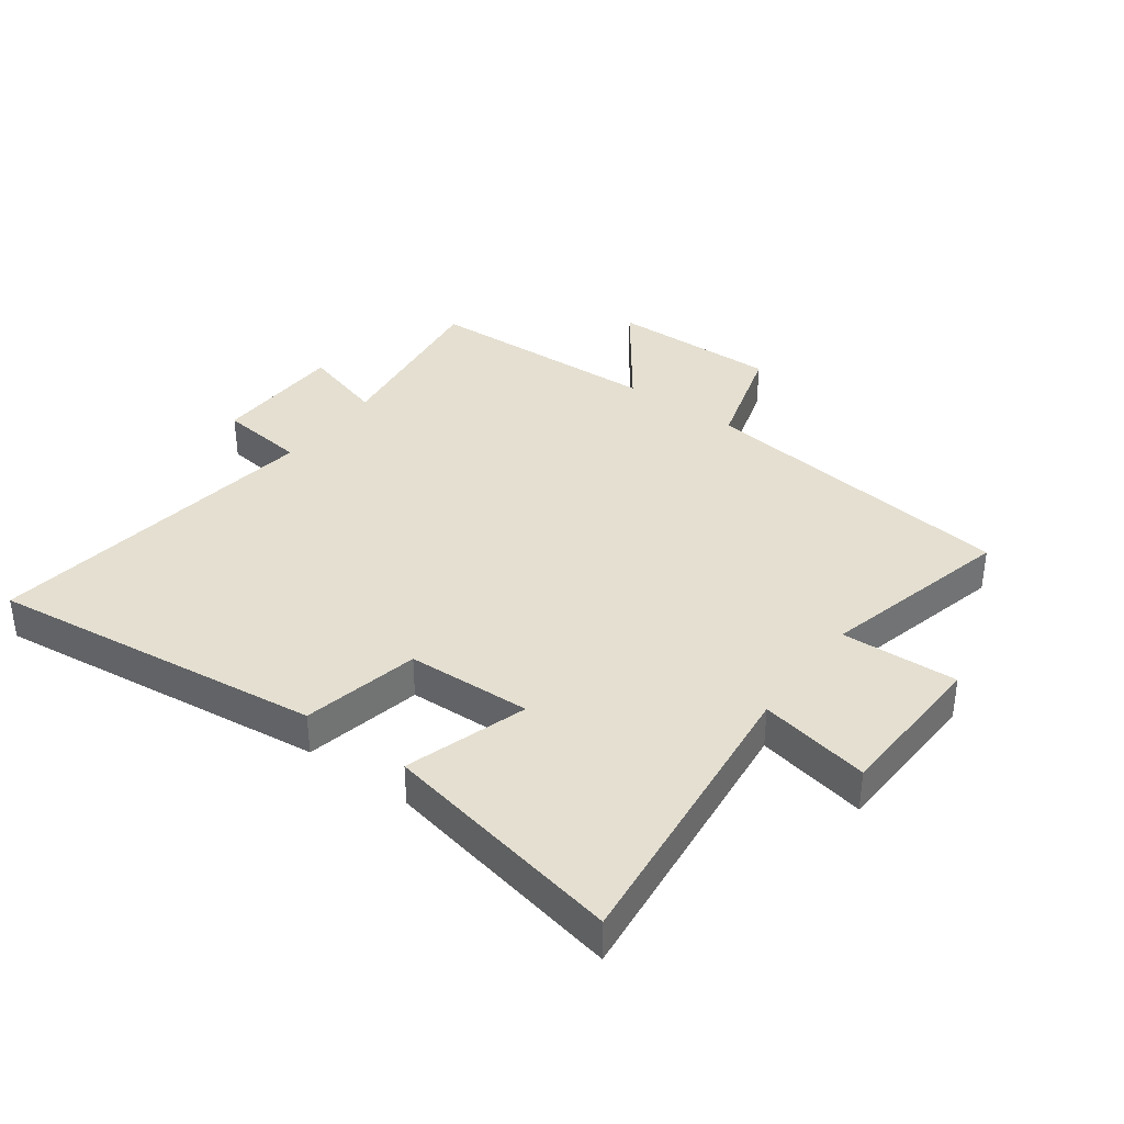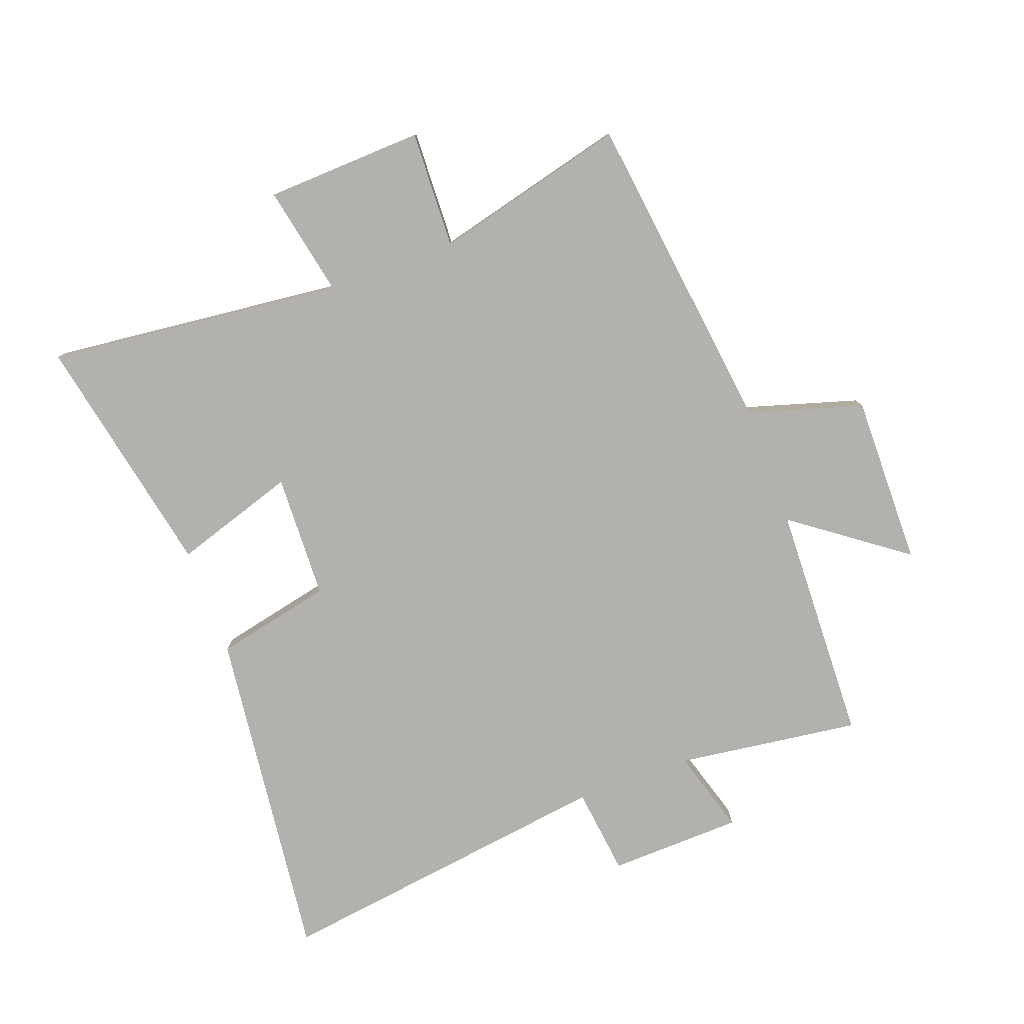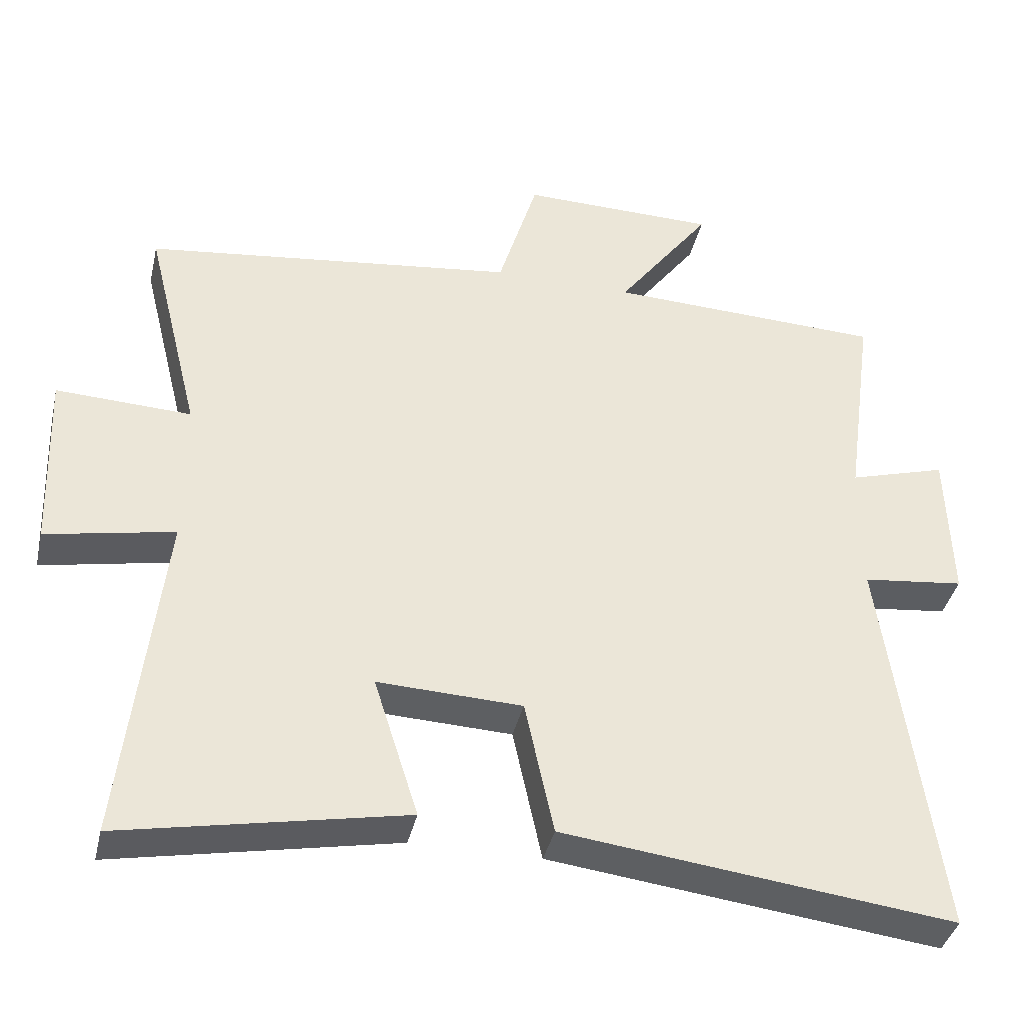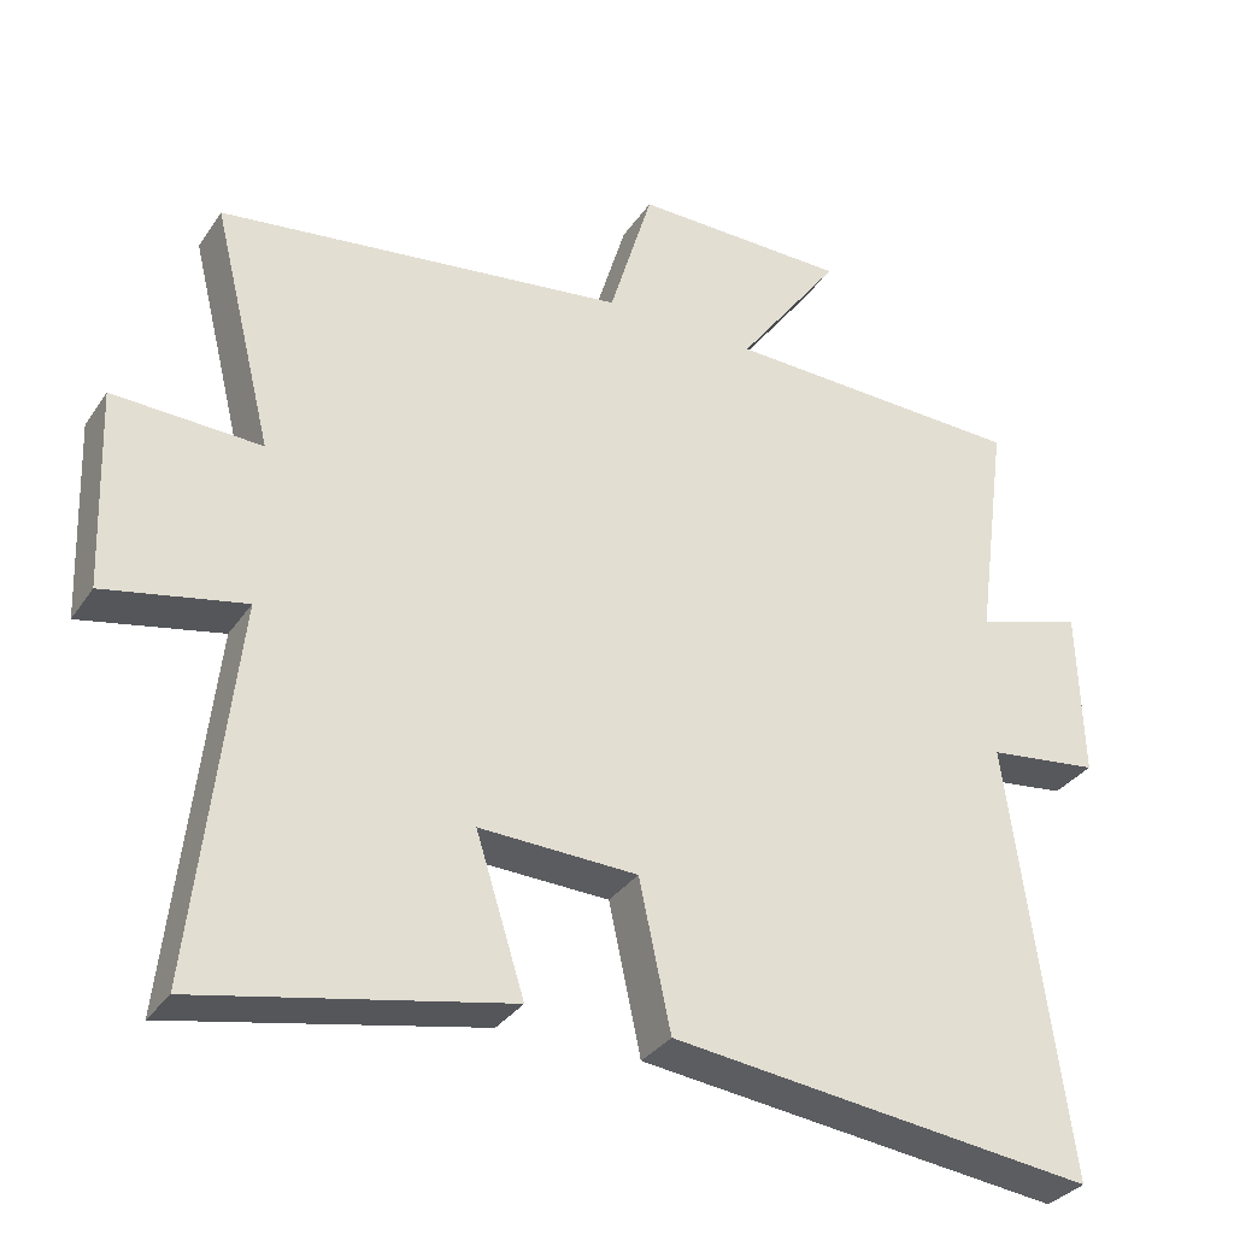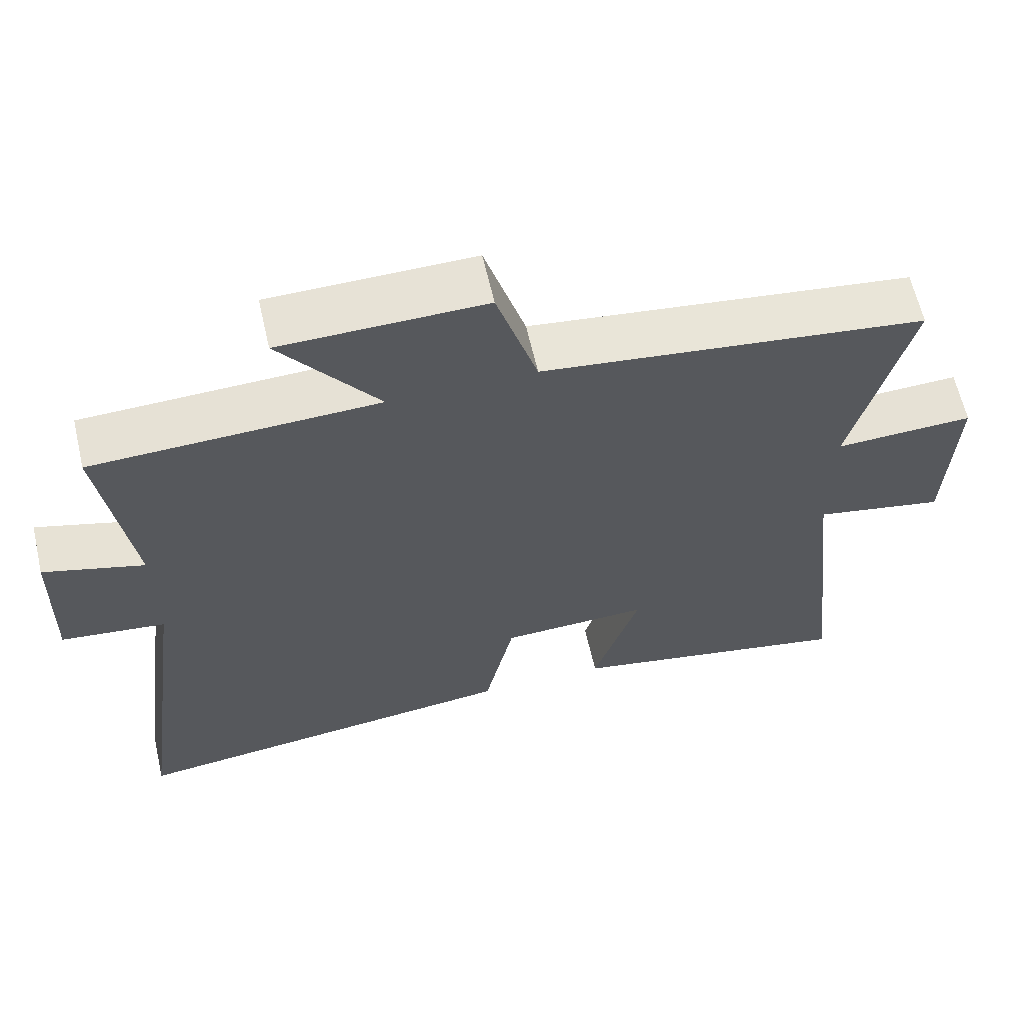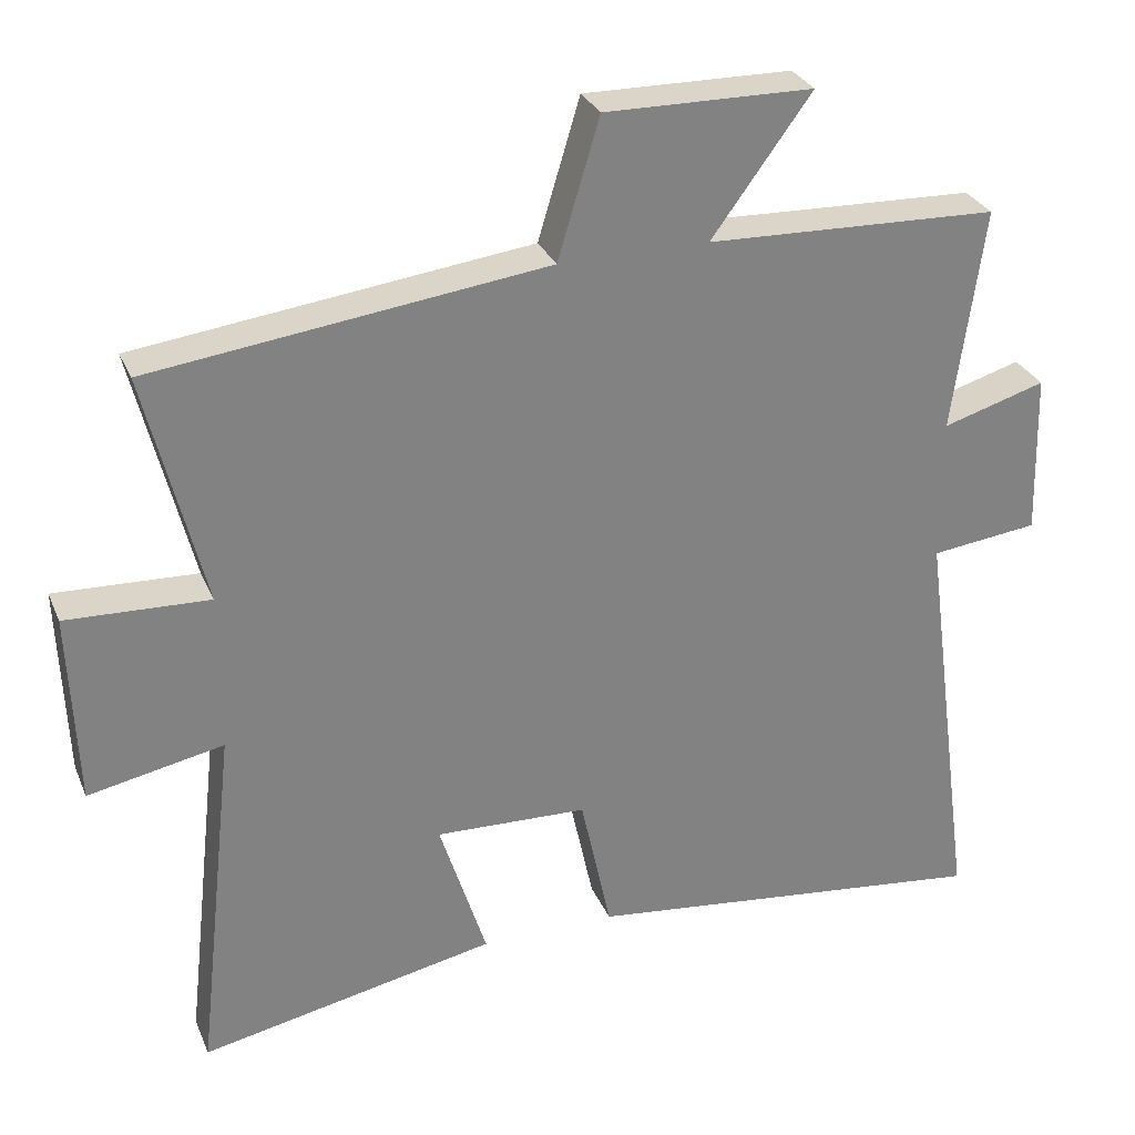
<metadata>
{"format":"obj","ext":"obj","renderer":"f3d","projection":"perspective","resolution":1024,"background":"white","views":[{"elev":36.8,"azim":-143.7,"up":"+Y"},{"elev":-79.3,"azim":-69.6,"up":"+Y"},{"elev":-39.1,"azim":-12.8,"up":"+Z"},{"elev":-32.6,"azim":-28.6,"up":"+Z"},{"elev":62.7,"azim":167.1,"up":"+Z"},{"elev":29.5,"azim":-20.0,"up":"+Z"}]}
</metadata>
<code>
v 0.575 0.07 -0.566
v 0.026 0.07 -0.5
v -0.015 0.07 -0.309
v -0.219 0.07 -0.301
v -0.156 0.07 -0.5
v -0.554 0.07 -0.579
v -0.5 0.07 -0.095
v -0.681 0.07 -0.131
v -0.691 0.07 0.127
v -0.5 0.07 0.119
v -0.578 0.07 0.434
v -0.05 0.07 0.5
v 0.006 0.07 0.686
v 0.284 0.07 0.682
v 0.15 0.07 0.5
v 0.541 0.07 0.486
v 0.5 0.07 0.187
v 0.638 0.07 0.228
v 0.644 0.07 0.01
v 0.5 0.07 -0.007
v 0.575 0 -0.566
v 0.026 0 -0.5
v -0.015 0 -0.309
v -0.219 0 -0.301
v -0.156 0 -0.5
v -0.554 0 -0.579
v -0.5 0 -0.095
v -0.681 0 -0.131
v -0.691 0 0.127
v -0.5 0 0.119
v -0.578 0 0.434
v -0.05 0 0.5
v 0.006 0 0.686
v 0.284 0 0.682
v 0.15 0 0.5
v 0.541 0 0.486
v 0.5 0 0.187
v 0.638 0 0.228
v 0.644 0 0.01
v 0.5 0 -0.007
f 17 18 19 20
f 15 16 17
f 15 17 20
f 12 13 14 15
f 15 20 1
f 12 15 1
f 11 12 1
f 10 11 1
f 7 8 9 10
f 4 5 6 7
f 3 4 7 10
f 1 2 3
f 1 3 10
f 40 39 38 37
f 37 36 35
f 40 37 35
f 35 34 33 32
f 21 40 35
f 21 35 32
f 21 32 31
f 21 31 30
f 30 29 28 27
f 27 26 25 24
f 30 27 24 23
f 23 22 21
f 30 23 21
f 1 21 22 2
f 2 22 23 3
f 3 23 24 4
f 4 24 25 5
f 5 25 26 6
f 6 26 27 7
f 7 27 28 8
f 8 28 29 9
f 9 29 30 10
f 10 30 31 11
f 11 31 32 12
f 12 32 33 13
f 13 33 34 14
f 14 34 35 15
f 15 35 36 16
f 16 36 37 17
f 17 37 38 18
f 18 38 39 19
f 19 39 40 20
f 20 40 21 1

</code>
